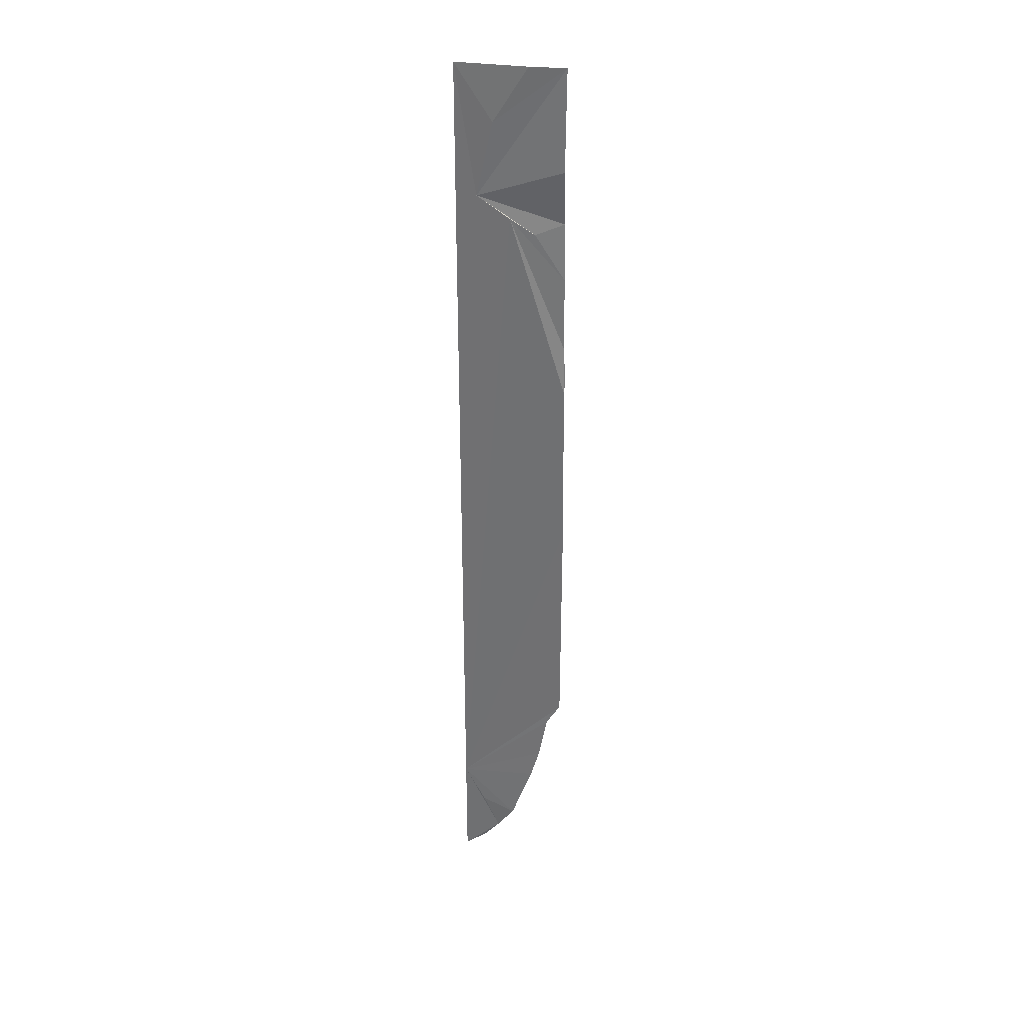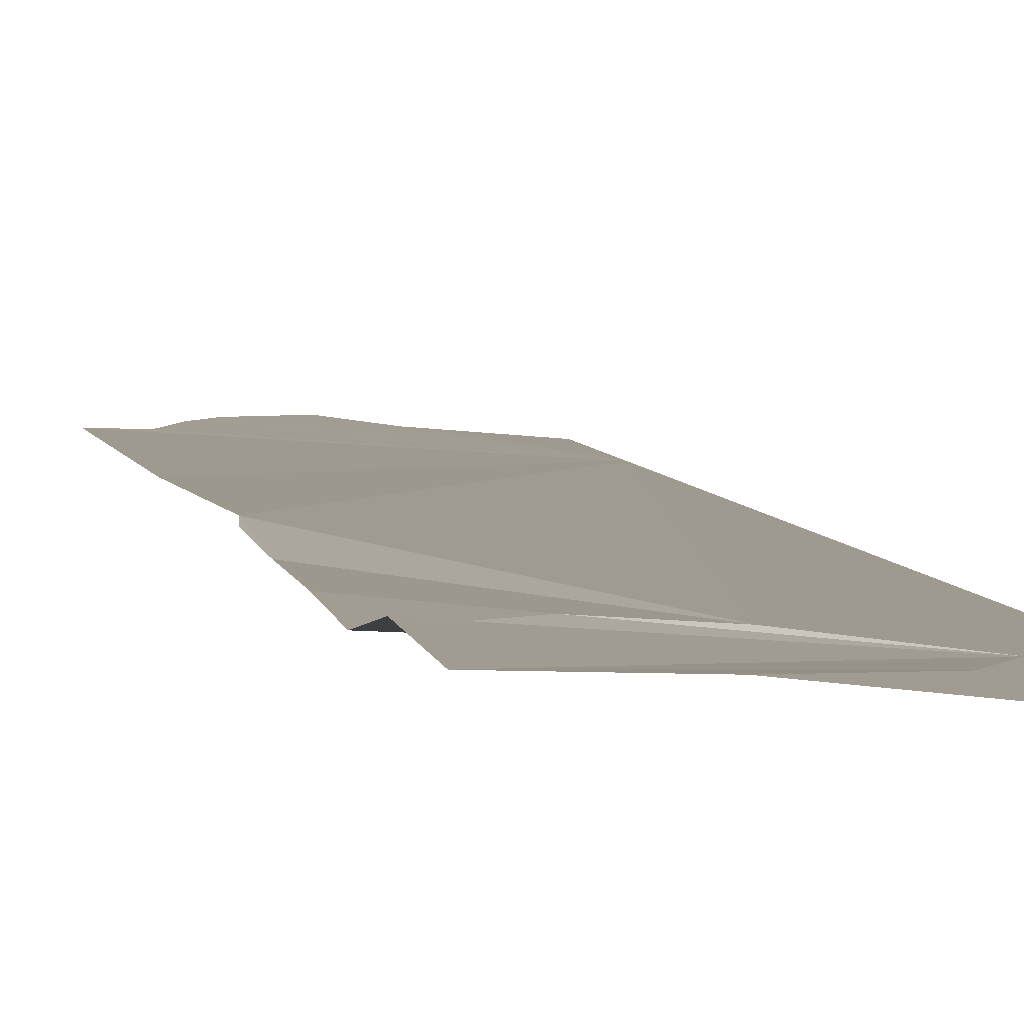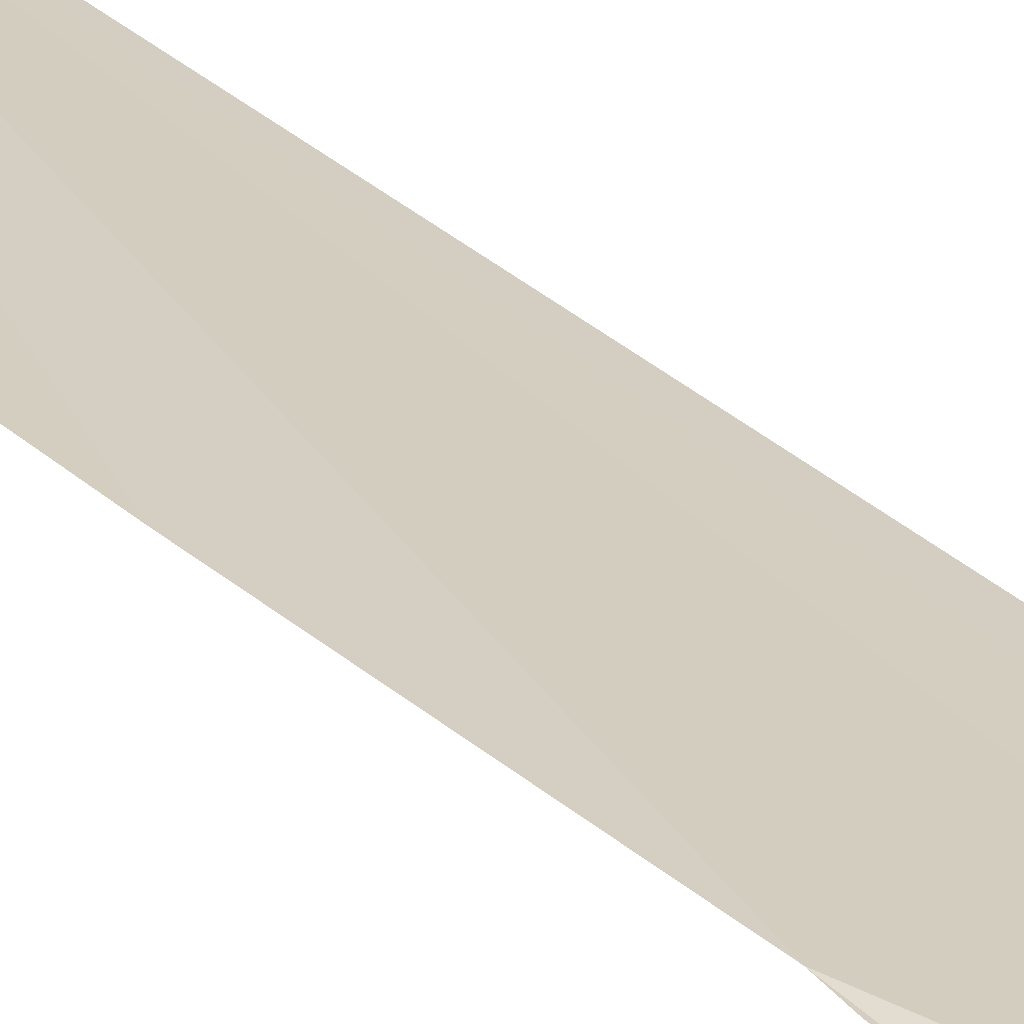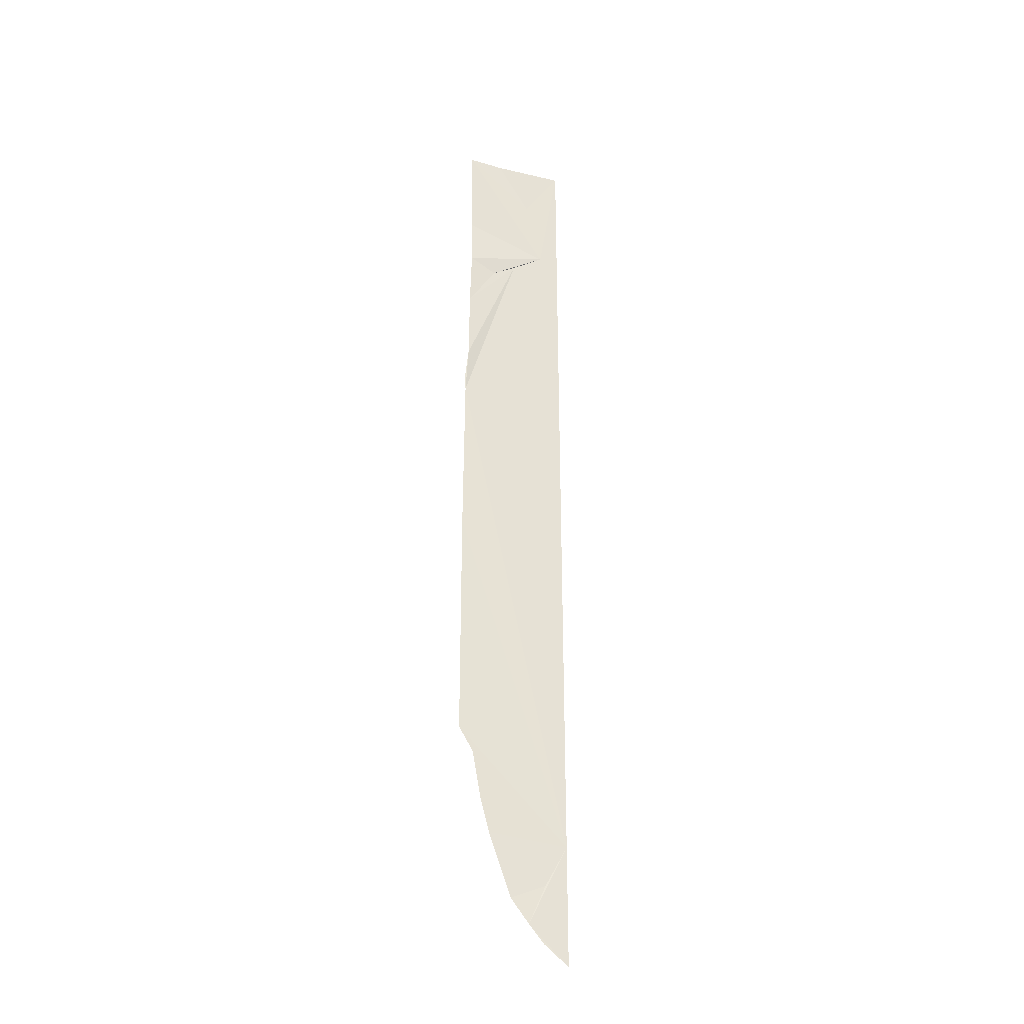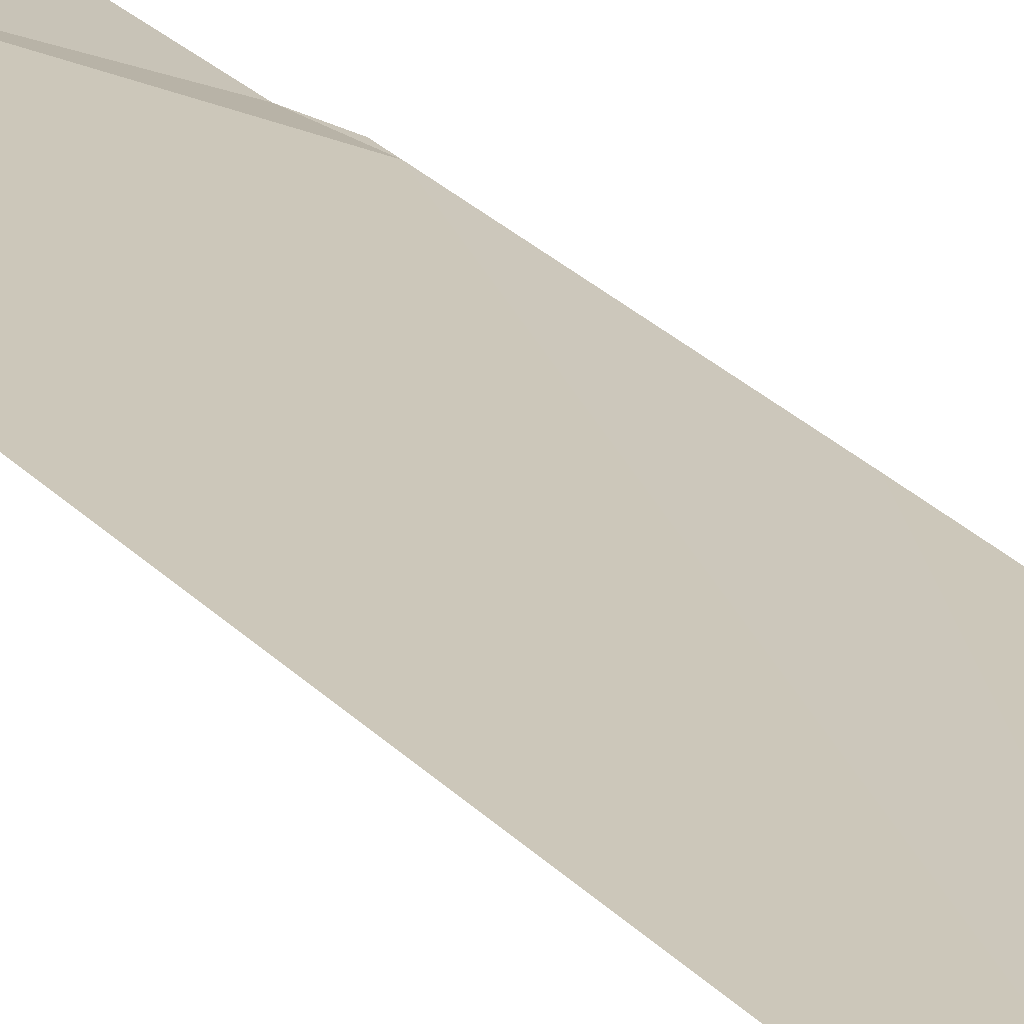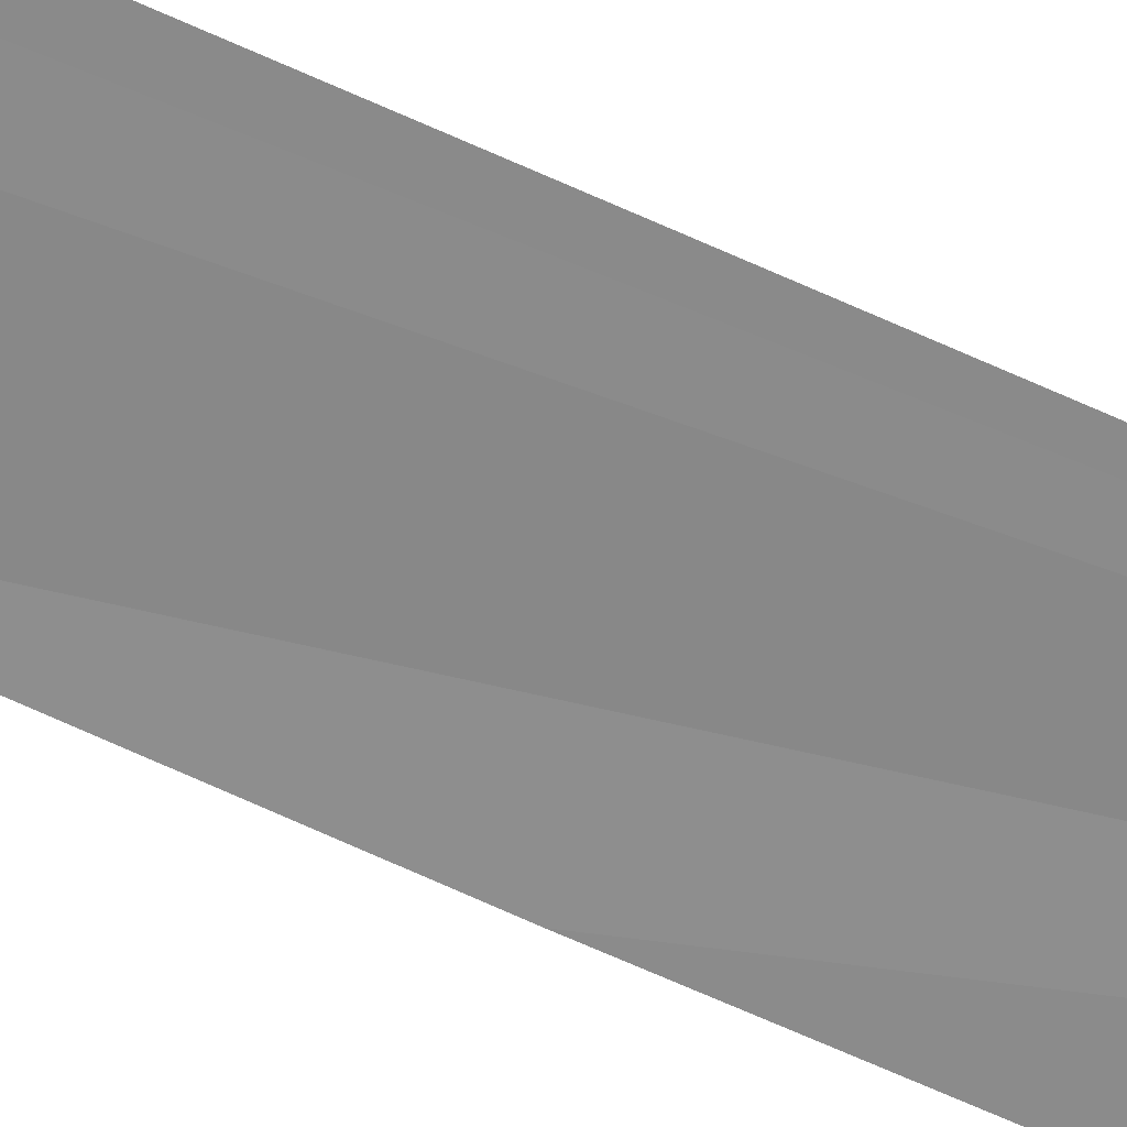
<metadata>
{"format":"obj","ext":"obj","renderer":"f3d","projection":"perspective","resolution":1024,"background":"white","views":[{"elev":33.2,"azim":-174.6,"up":"+Z"},{"elev":2.4,"azim":-5.1,"up":"+Y"},{"elev":28.0,"azim":-35.2,"up":"+Y"},{"elev":-32.2,"azim":-24.1,"up":"+Z"},{"elev":20.2,"azim":153.7,"up":"+Y"},{"elev":-69.1,"azim":65.8,"up":"+Y"}]}
</metadata>
<code>
o my_crack_surf1_365
v 128.7 -3.92 3821
v 191.9 -10.15 3620
v 128.9 -4.104 3684
v 159.8 -6.073 3588
v 147.2 -5.077 3624
v 191.9 -10.15 4113
v 180.2 -8.971 4039
v 170.9 -7.61 4082
v 130.9 -5.615 4113
v 147.4 -6.733 4017
v 130.4 -6.218 3990
v 161.5 -7.168 4026
v 142.1 -4.89 3642
v 137.1 -4.749 3670
v 151.4 -6.059 4113
v 179.5 -8.532 3596
v 131.4 -4.901 4055
v 130.9 -7.558 4024
v 129 -3.835 3929
v 129.6 -3.312 3919
v 130.4 -5.655 3948
v 191.9 -10.15 3553
v 169.7 -7.811 3574
v 178.2 -8.932 3564
f 1 2 3
f 2 4 5
f 6 7 8
f 9 8 7
f 10 12 11
f 13 14 2
f 8 9 15
f 16 4 2
f 2 12 7
f 17 7 18
f 10 18 7
f 10 7 12
f 6 2 7
f 9 7 17
f 18 10 11
f 19 21 20
f 20 2 1
f 12 20 21
f 12 21 11
f 2 20 12
f 5 13 2
f 6 8 15
f 14 3 2
f 2 22 23
f 24 23 22
f 16 2 23
f 23 4 16

</code>
